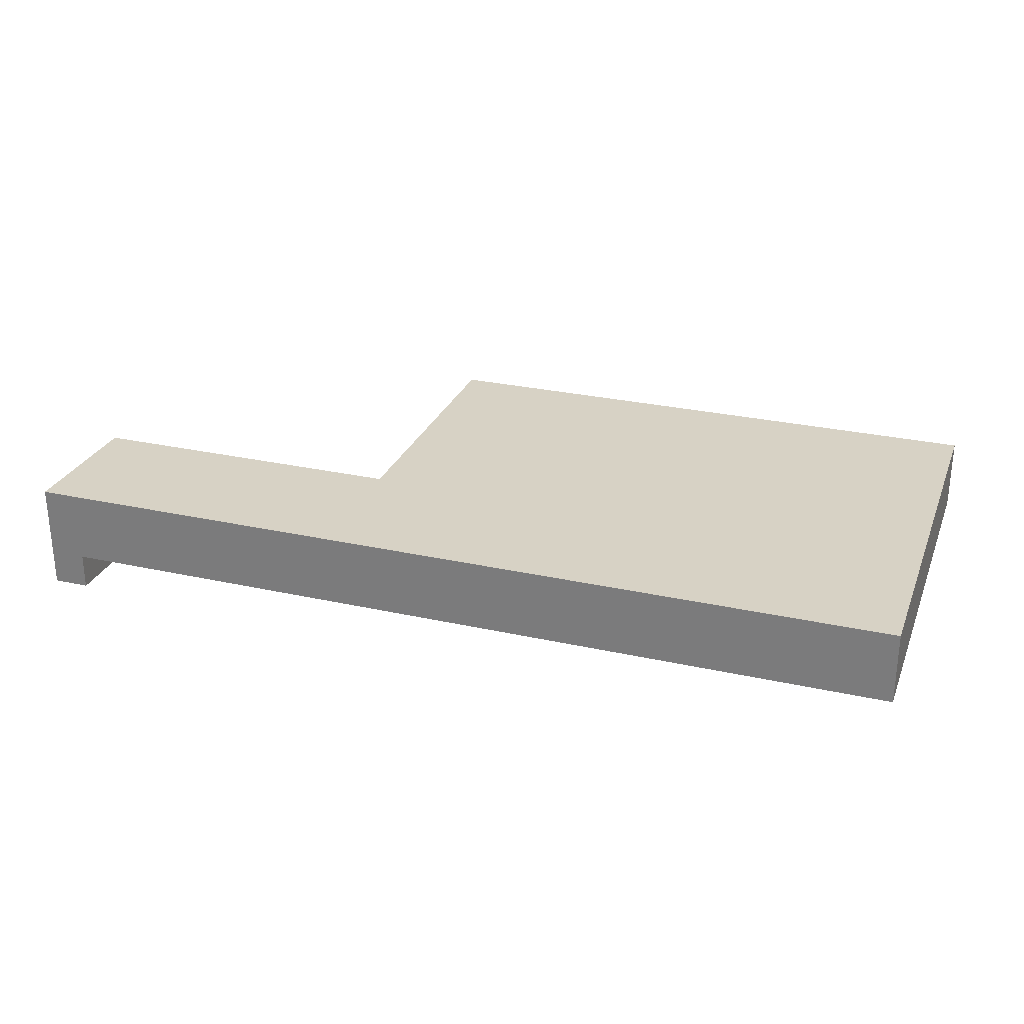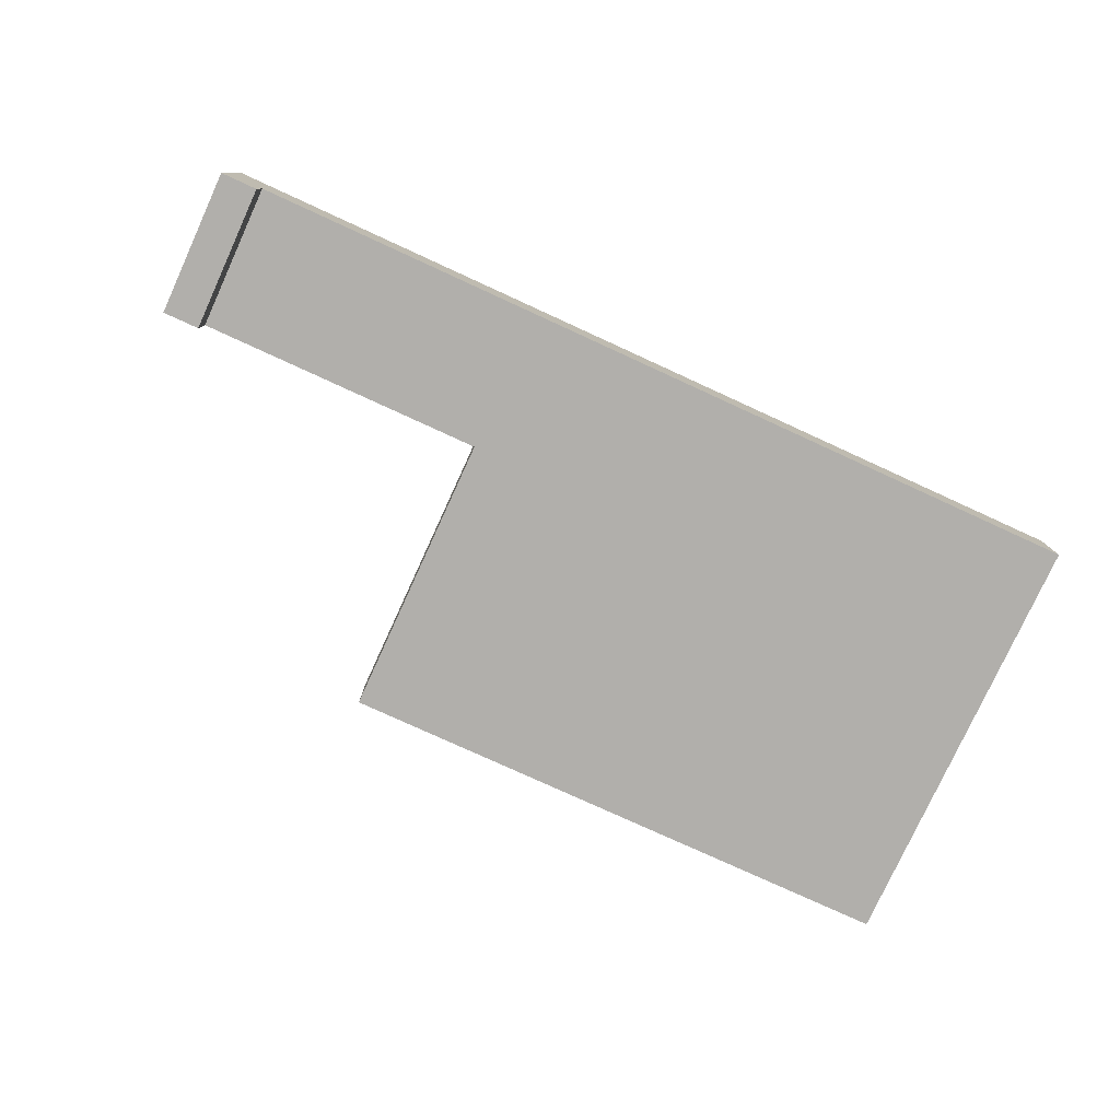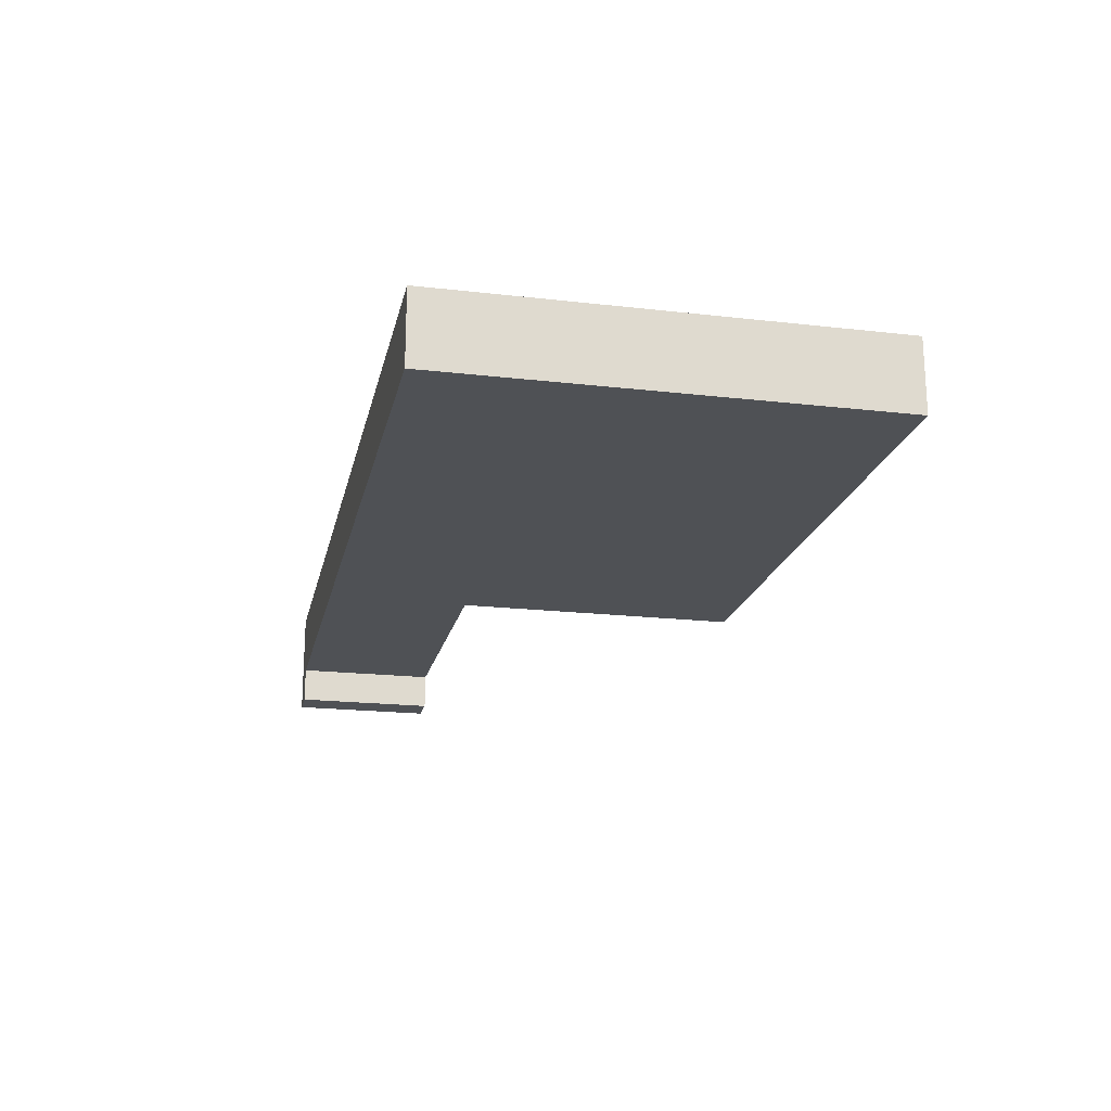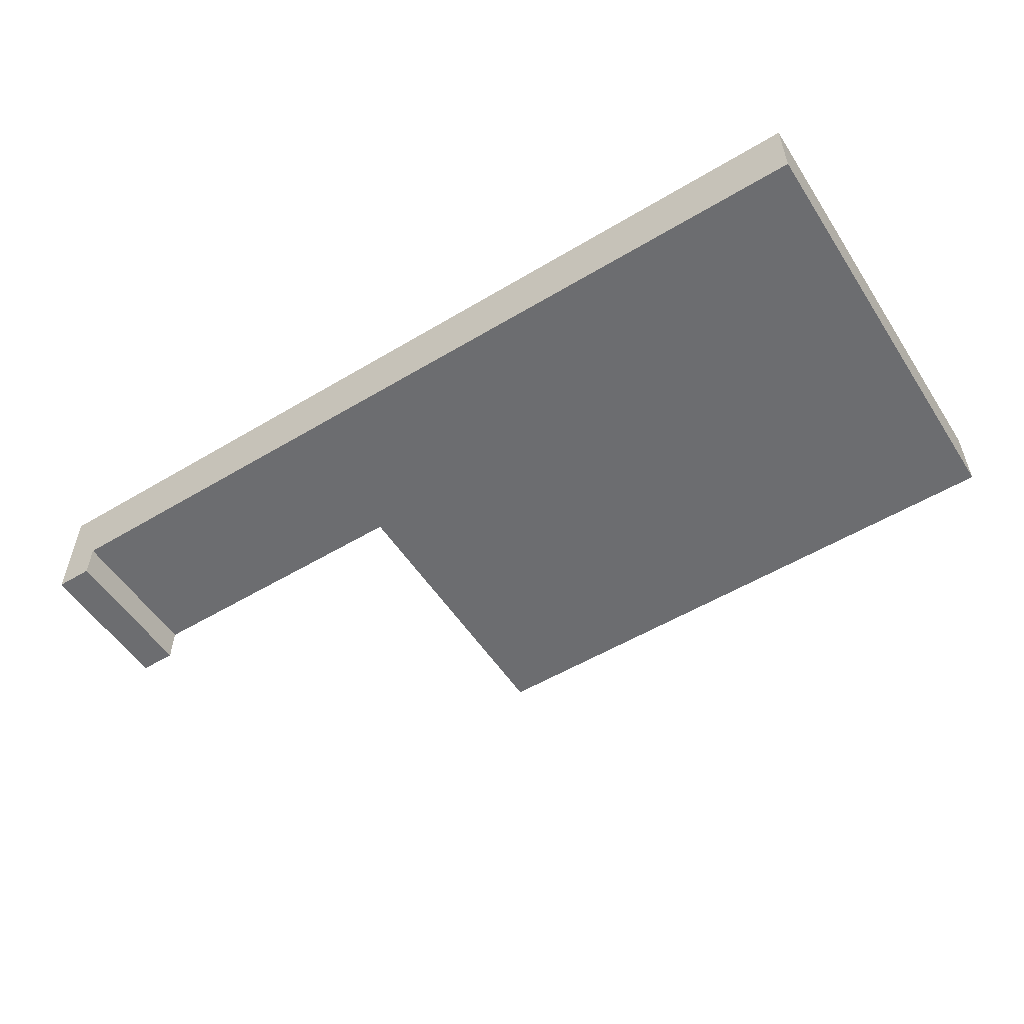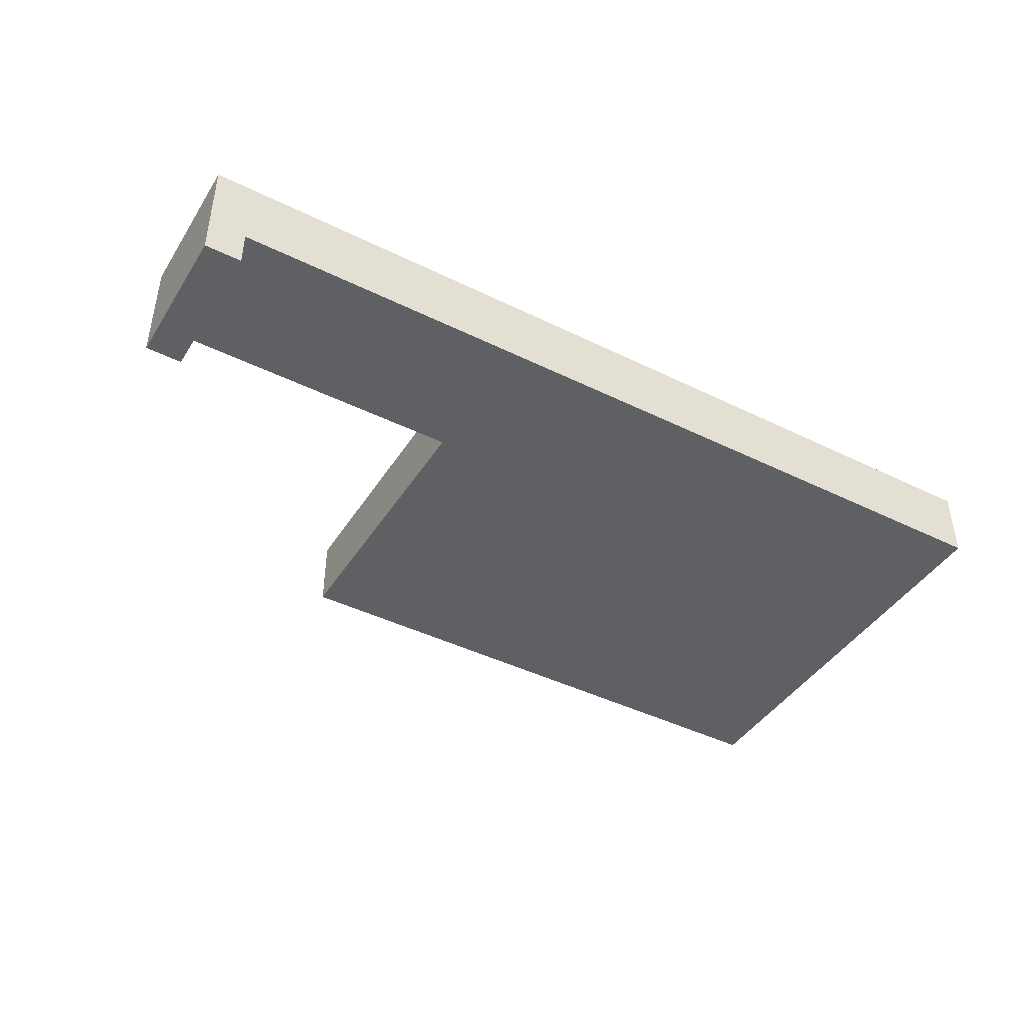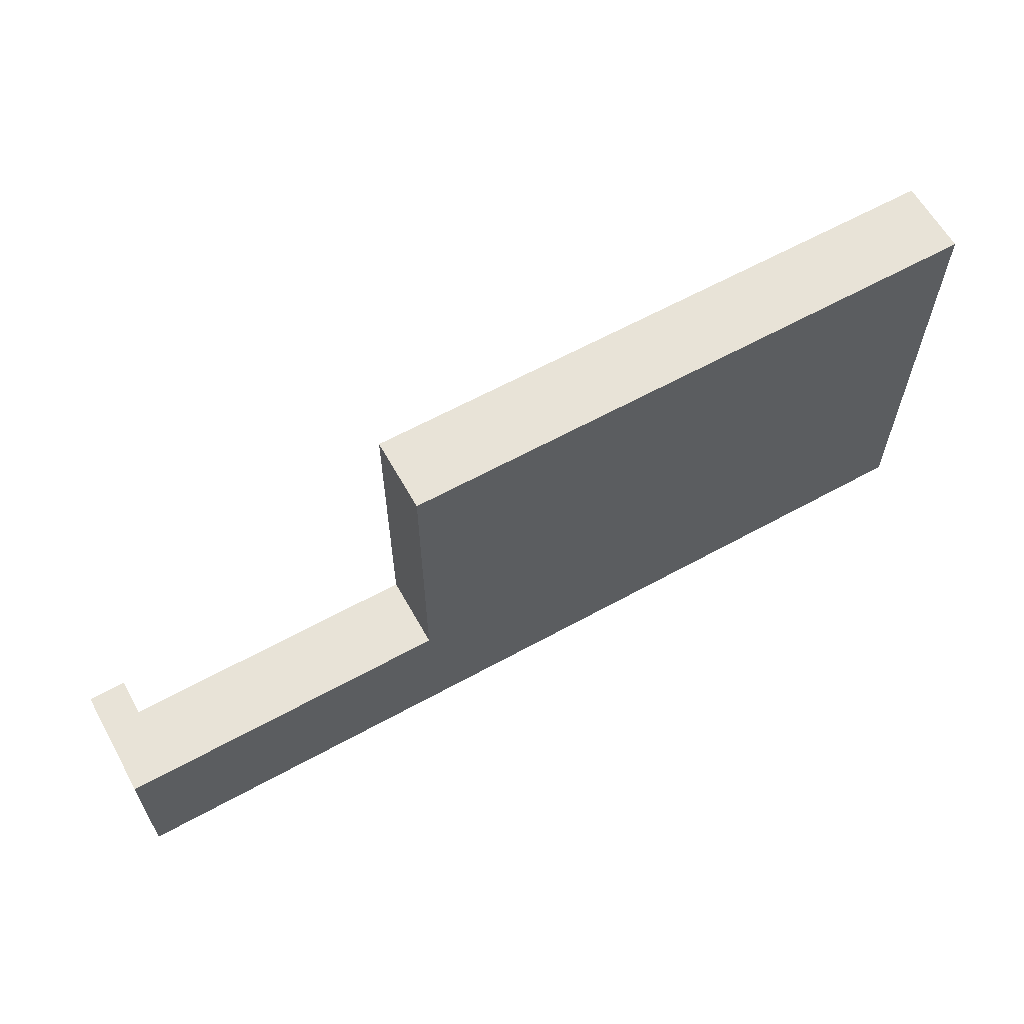
<metadata>
{"format":"obj","ext":"obj","renderer":"f3d","projection":"perspective","resolution":1024,"background":"white","views":[{"elev":27.4,"azim":-161.0,"up":"+Y"},{"elev":-78.3,"azim":155.4,"up":"+Y"},{"elev":-19.5,"azim":-102.1,"up":"+Y"},{"elev":-54.0,"azim":-147.5,"up":"+Y"},{"elev":-43.2,"azim":149.8,"up":"+Y"},{"elev":62.1,"azim":150.8,"up":"+Z"}]}
</metadata>
<code>
g pb_Mesh177270
v 12 0 0
v -4 0 0
v 12 2 0
v -4 2 0
v -4 0 -12
v 12 0 -12
v -4 2 -12
v 12 2 -12
v -4 0 0
v -4 0 -8
v -4 2 -8
v -4 2 0
v -4 0 -8
v -4 0 -12
v -4 2 -12
v -4 2 -8
v 21 0 -12
v 21 0 -8
v 21 2 -8
v 21 2 -12
v 12 0 -8
v 12 0 0
v 12 2 0
v 12 2 -8
v 12 2 0
v -4 2 0
v -4 2 -8
v 12 2 -8
v -4 2 -8
v -4 2 -12
v 12 2 -12
v 12 2 -8
v 12 0 -12
v -4 0 -12
v -4 0 -8
v 12 0 -8
v -4 0 -8
v -4 0 0
v 12 0 0
v 12 0 -8
v 12 0 -8
v 12 2 -8
v 14 0 -8
v 14 2 -8
v 12 2 -8
v 12 2 -12
v 14 2 -8
v 14 2 -12
v 12 2 -12
v 12 0 -12
v 14 2 -12
v 14 0 -12
v 12 0 -12
v 12 0 -8
v 14 0 -12
v 14 0 -8
v 14 0 -8
v 14 2 -8
v 20 0 -8
v 20 2 -8
v 14 2 -8
v 14 2 -12
v 20 2 -8
v 20 2 -12
v 14 2 -12
v 14 0 -12
v 20 2 -12
v 20 0 -12
v 14 0 -12
v 14 0 -8
v 20 0 -12
v 20 0 -8
v 20 0 -8
v 20 2 -8
v 21 0 -8
v 21 2 -8
v 20 2 -8
v 20 2 -12
v 21 2 -8
v 21 2 -12
v 20 2 -12
v 20 0 -12
v 21 2 -12
v 21 0 -12
v 20 -1 -12
v 20 -1 -8
v 21 -1 -12
v 21 -1 -8
v 20 0 -12
v 20 0 -8
v 20 -1 -12
v 20 -1 -8
v 21 0 -12
v 20 0 -12
v 21 -1 -12
v 20 -1 -12
v 20 0 -8
v 21 0 -8
v 20 -1 -8
v 21 -1 -8
v 21 0 -8
v 21 0 -12
v 21 -1 -8
v 21 -1 -12
g pb_Mesh177270_0
f 3 2 1
f 3 4 2
f 7 6 5
f 7 8 6
f 11 10 9
f 11 9 12
f 15 14 13
f 15 13 16
f 19 18 20
f 18 17 20
f 23 22 24
f 22 21 24
f 25 28 27
f 25 27 26
f 32 31 30
f 32 30 29
f 35 34 36
f 34 33 36
f 38 37 39
f 37 40 39
f 43 42 41
f 43 44 42
f 47 46 45
f 47 48 46
f 51 50 49
f 51 52 50
f 55 54 53
f 55 56 54
f 59 58 57
f 59 60 58
f 63 62 61
f 63 64 62
f 67 66 65
f 67 68 66
f 71 70 69
f 71 72 70
f 75 74 73
f 75 76 74
f 79 78 77
f 79 80 78
f 83 82 81
f 83 84 82
f 87 86 85
f 87 88 86
f 91 90 89
f 91 92 90
f 95 94 93
f 95 96 94
f 99 98 97
f 99 100 98
f 103 102 101
f 103 104 102

</code>
